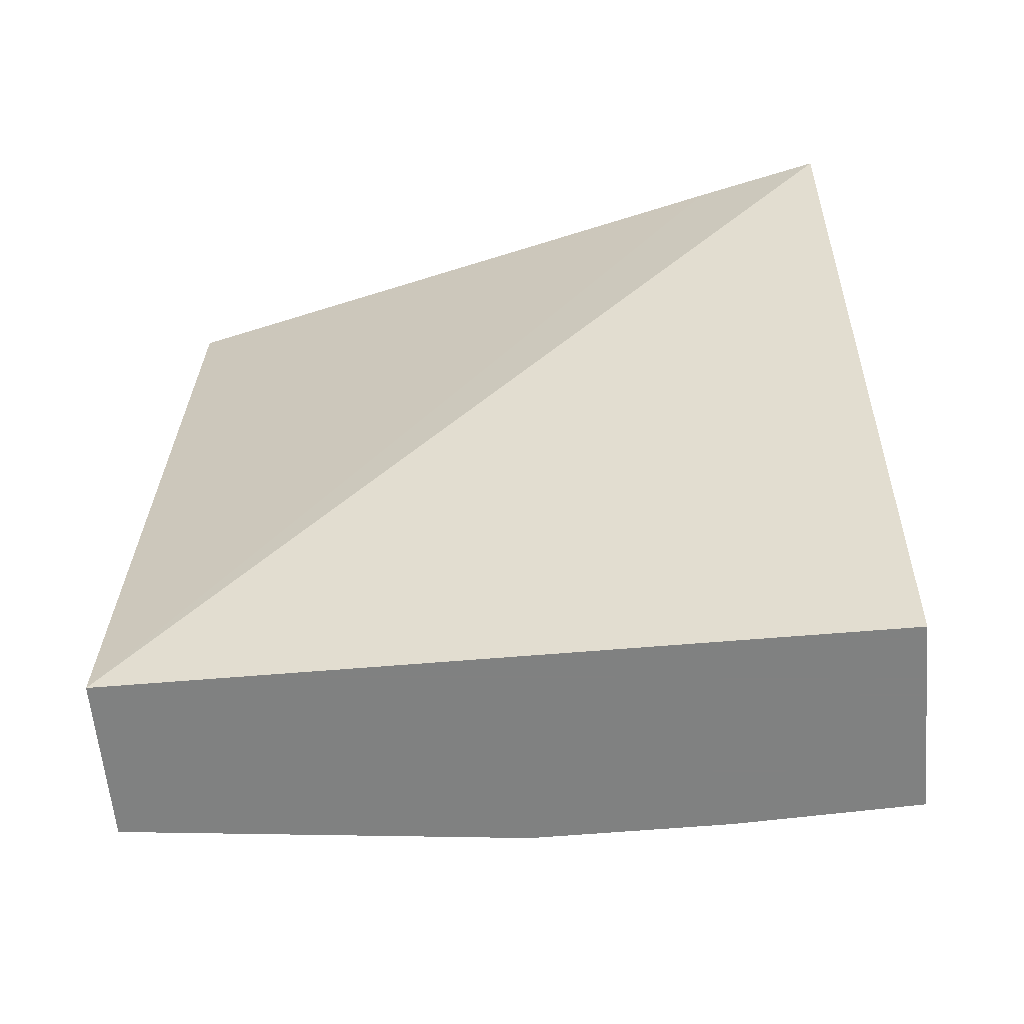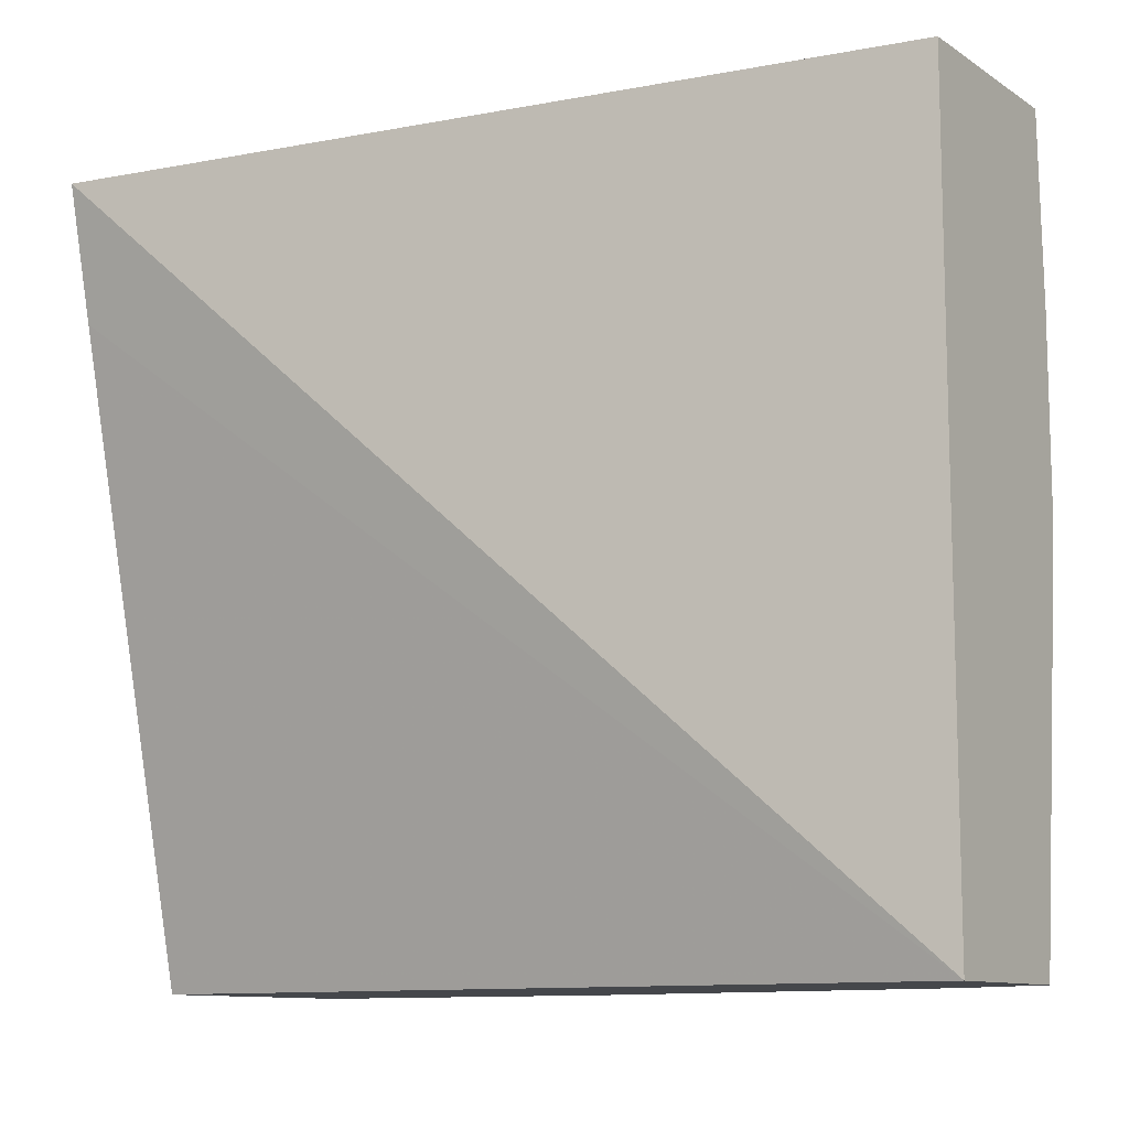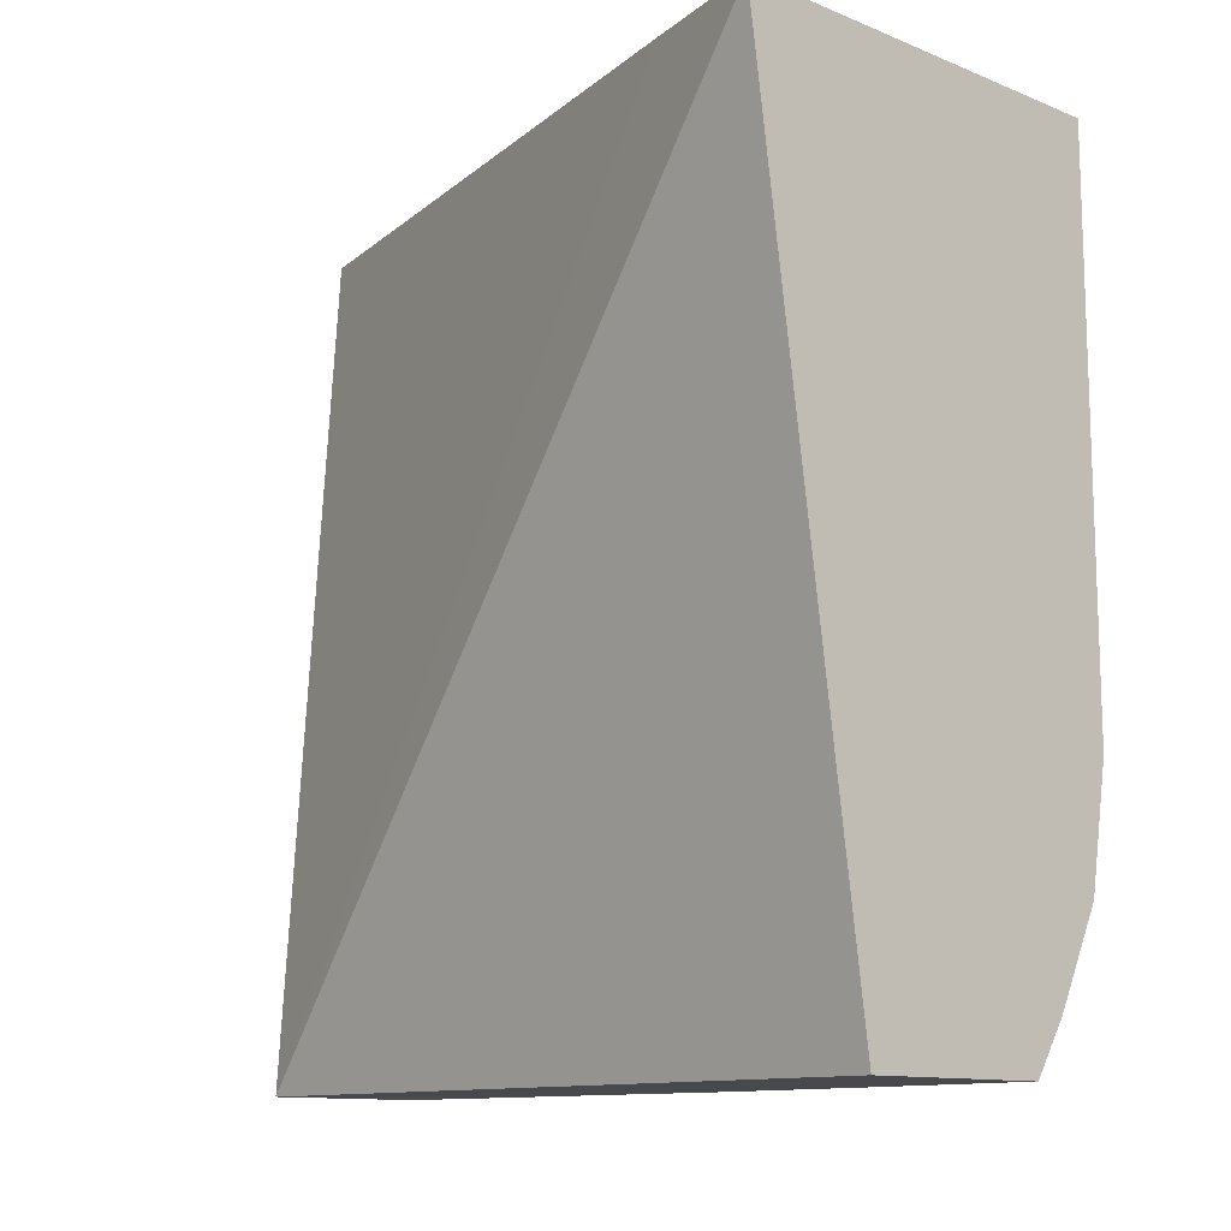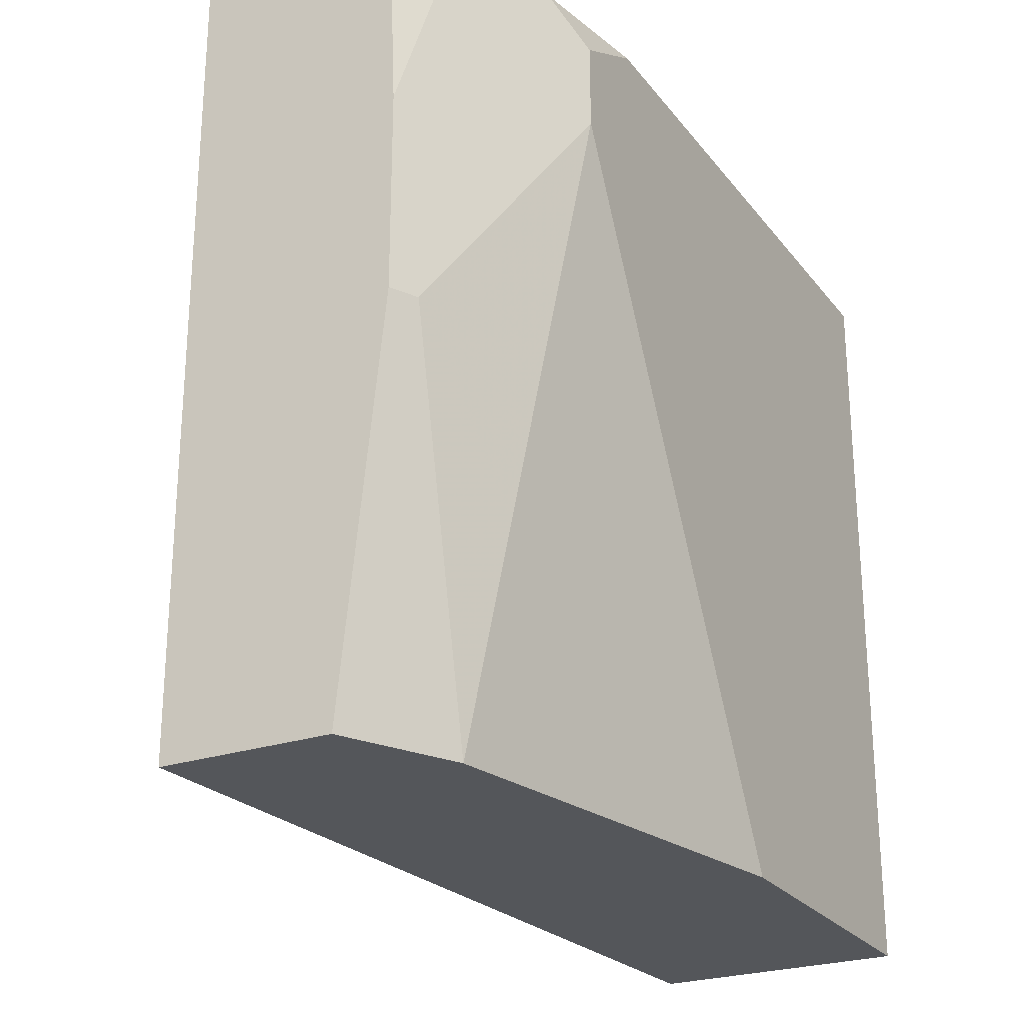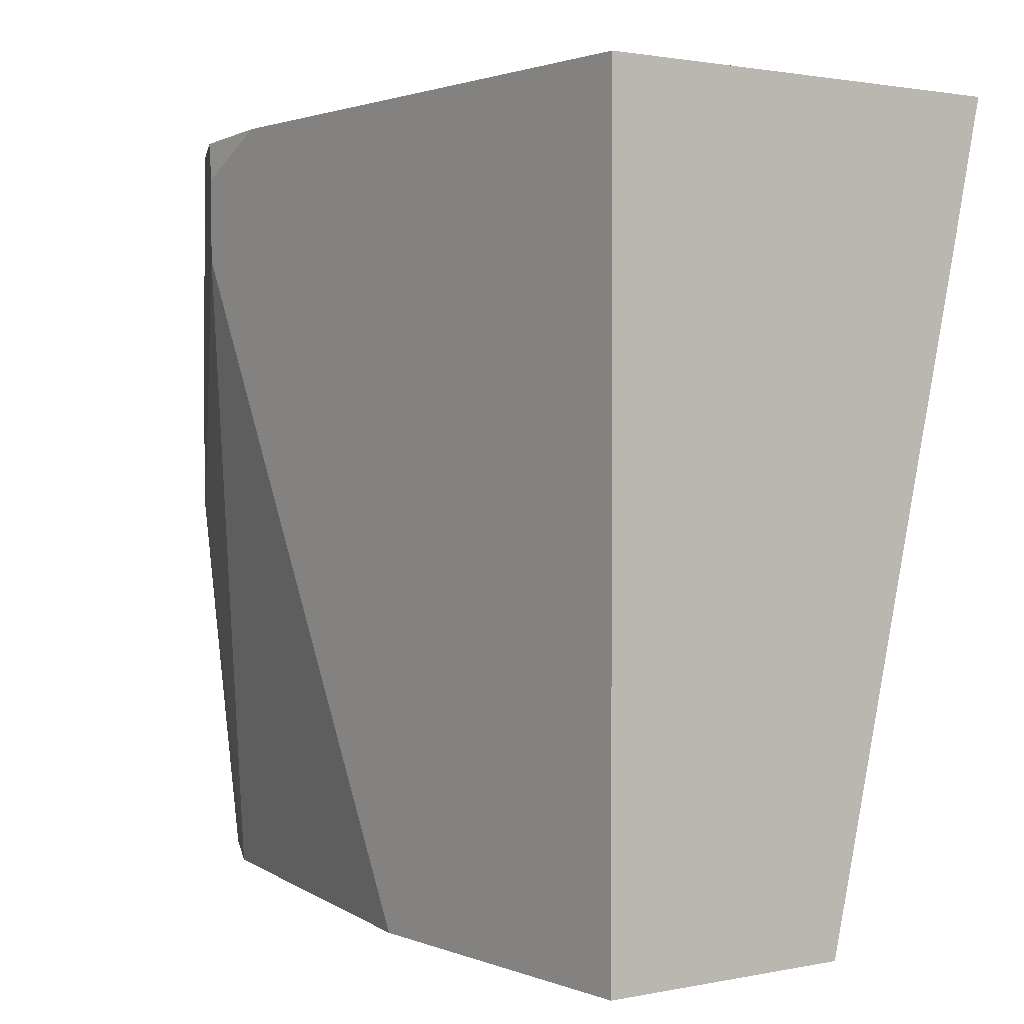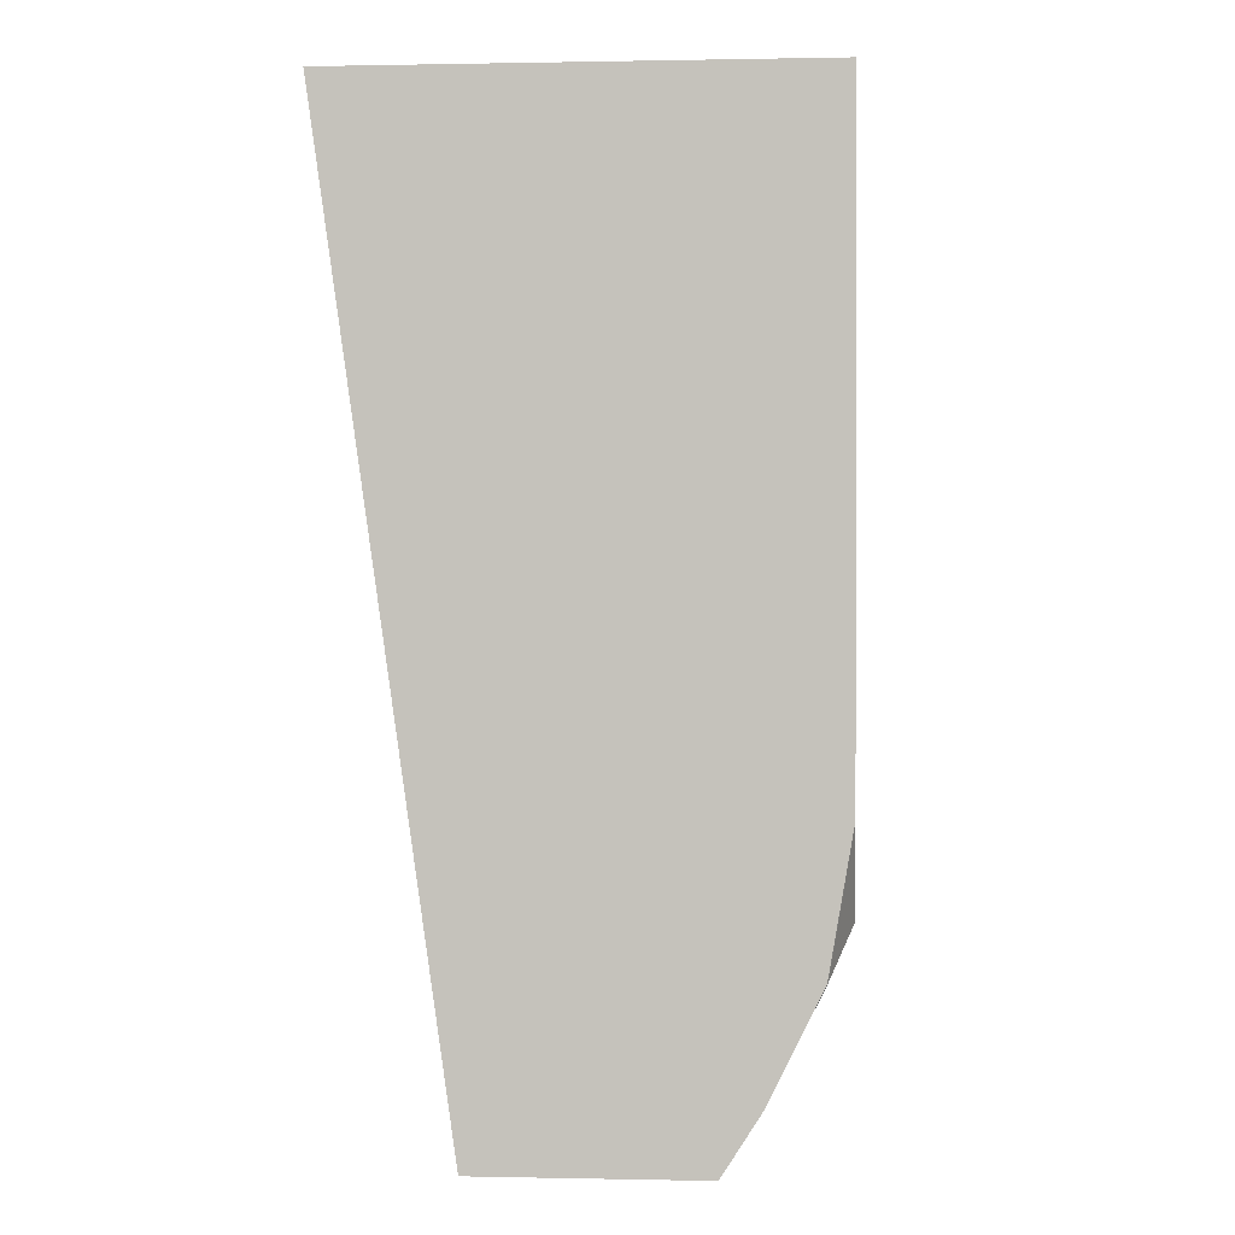
<metadata>
{"format":"obj","ext":"obj","renderer":"f3d","projection":"perspective","resolution":1024,"background":"white","views":[{"elev":-60.3,"azim":-85.0,"up":"+Y"},{"elev":-10.6,"azim":-56.7,"up":"+Z"},{"elev":-12.2,"azim":-42.7,"up":"+Y"},{"elev":-25.1,"azim":28.7,"up":"+Z"},{"elev":1.6,"azim":143.9,"up":"+Z"},{"elev":0.4,"azim":4.6,"up":"+Y"}]}
</metadata>
<code>
v 0.2568 -0.1524 -0.1141
v 0.2568 -0.1524 -0.3059
v 0.307 -0.1524 -0.1141
v 0.2268 0.06159 -0.1141
v 0.2985 -0.1524 -0.3059
v 0.2342 0.06159 -0.1475
v 0.2706 0.06159 -0.3059
v 0.3089 -0.1524 -0.1598
v 0.3156 -0.139 -0.1141
v 0.3331 0.06159 -0.1141
v 0.3122 -0.1249 -0.3059
v 0.3089 -0.1524 -0.2082
v 0.3331 0.06159 -0.3059
v 0.3261 -0.118 -0.1249
v 0.3278 -0.1145 -0.1145
v 0.3276 -0.1149 -0.1141
v 0.3331 -0.08326 -0.1141
v 0.3331 -0.1041 -0.1457
v 0.3122 -0.1457 -0.2082
v 0.3331 -0.02083 -0.3059
v 0.3261 -0.118 -0.1457
v 0.3331 -0.1041 -0.1249
v 0.3278 -0.1141 -0.1141
f 8 21 14
f 10 20 13
f 8 14 9
f 9 14 15
f 9 15 16
f 10 17 22
f 10 22 18
f 10 18 20
f 11 18 19
f 14 22 15
f 11 20 18
f 12 19 21
f 14 21 18
f 14 18 22
f 15 23 16
f 15 22 17
f 15 17 23
f 18 21 19
f 8 12 21
f 11 19 12
f 5 11 12
f 1 16 23
f 4 13 7
f 4 7 6
f 1 2 5
f 1 12 8
f 1 8 3
f 1 3 9
f 1 9 16
f 1 23 17
f 1 17 10
f 1 10 4
f 1 5 12
f 2 4 6
f 2 6 7
f 2 7 13
f 2 13 20
f 2 20 11
f 2 11 5
f 3 8 9
f 1 4 2
f 4 10 13

</code>
